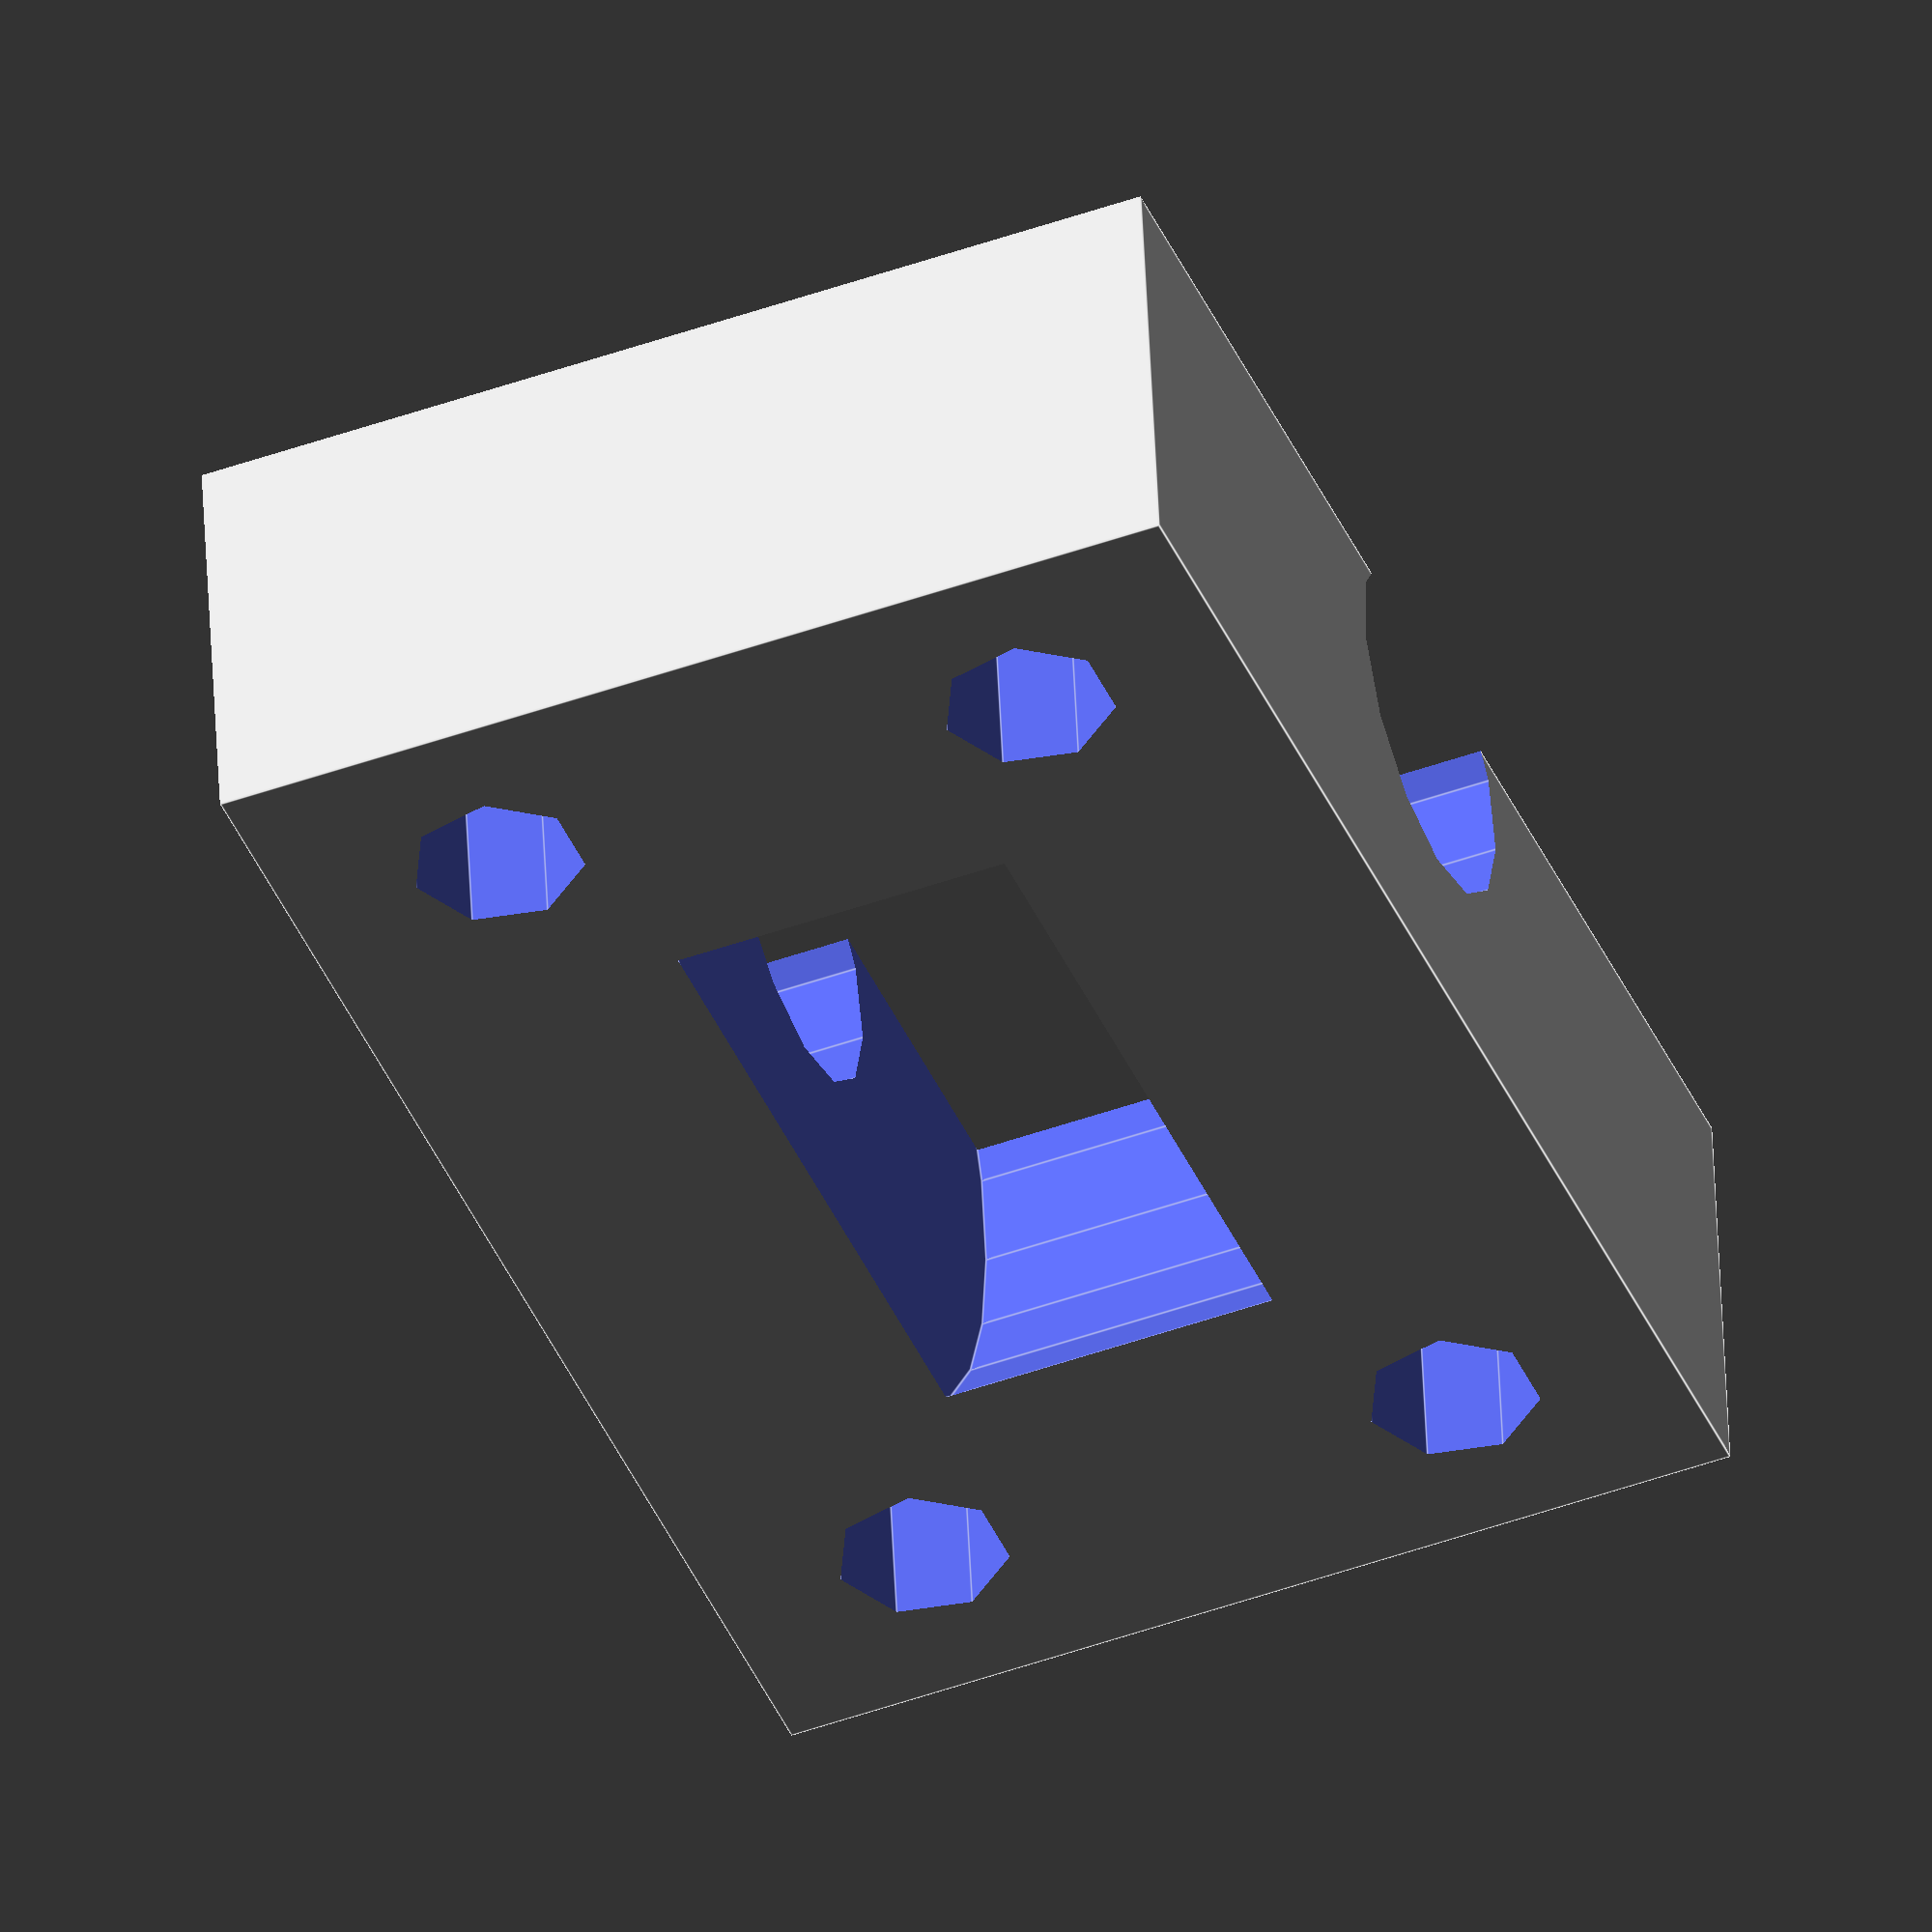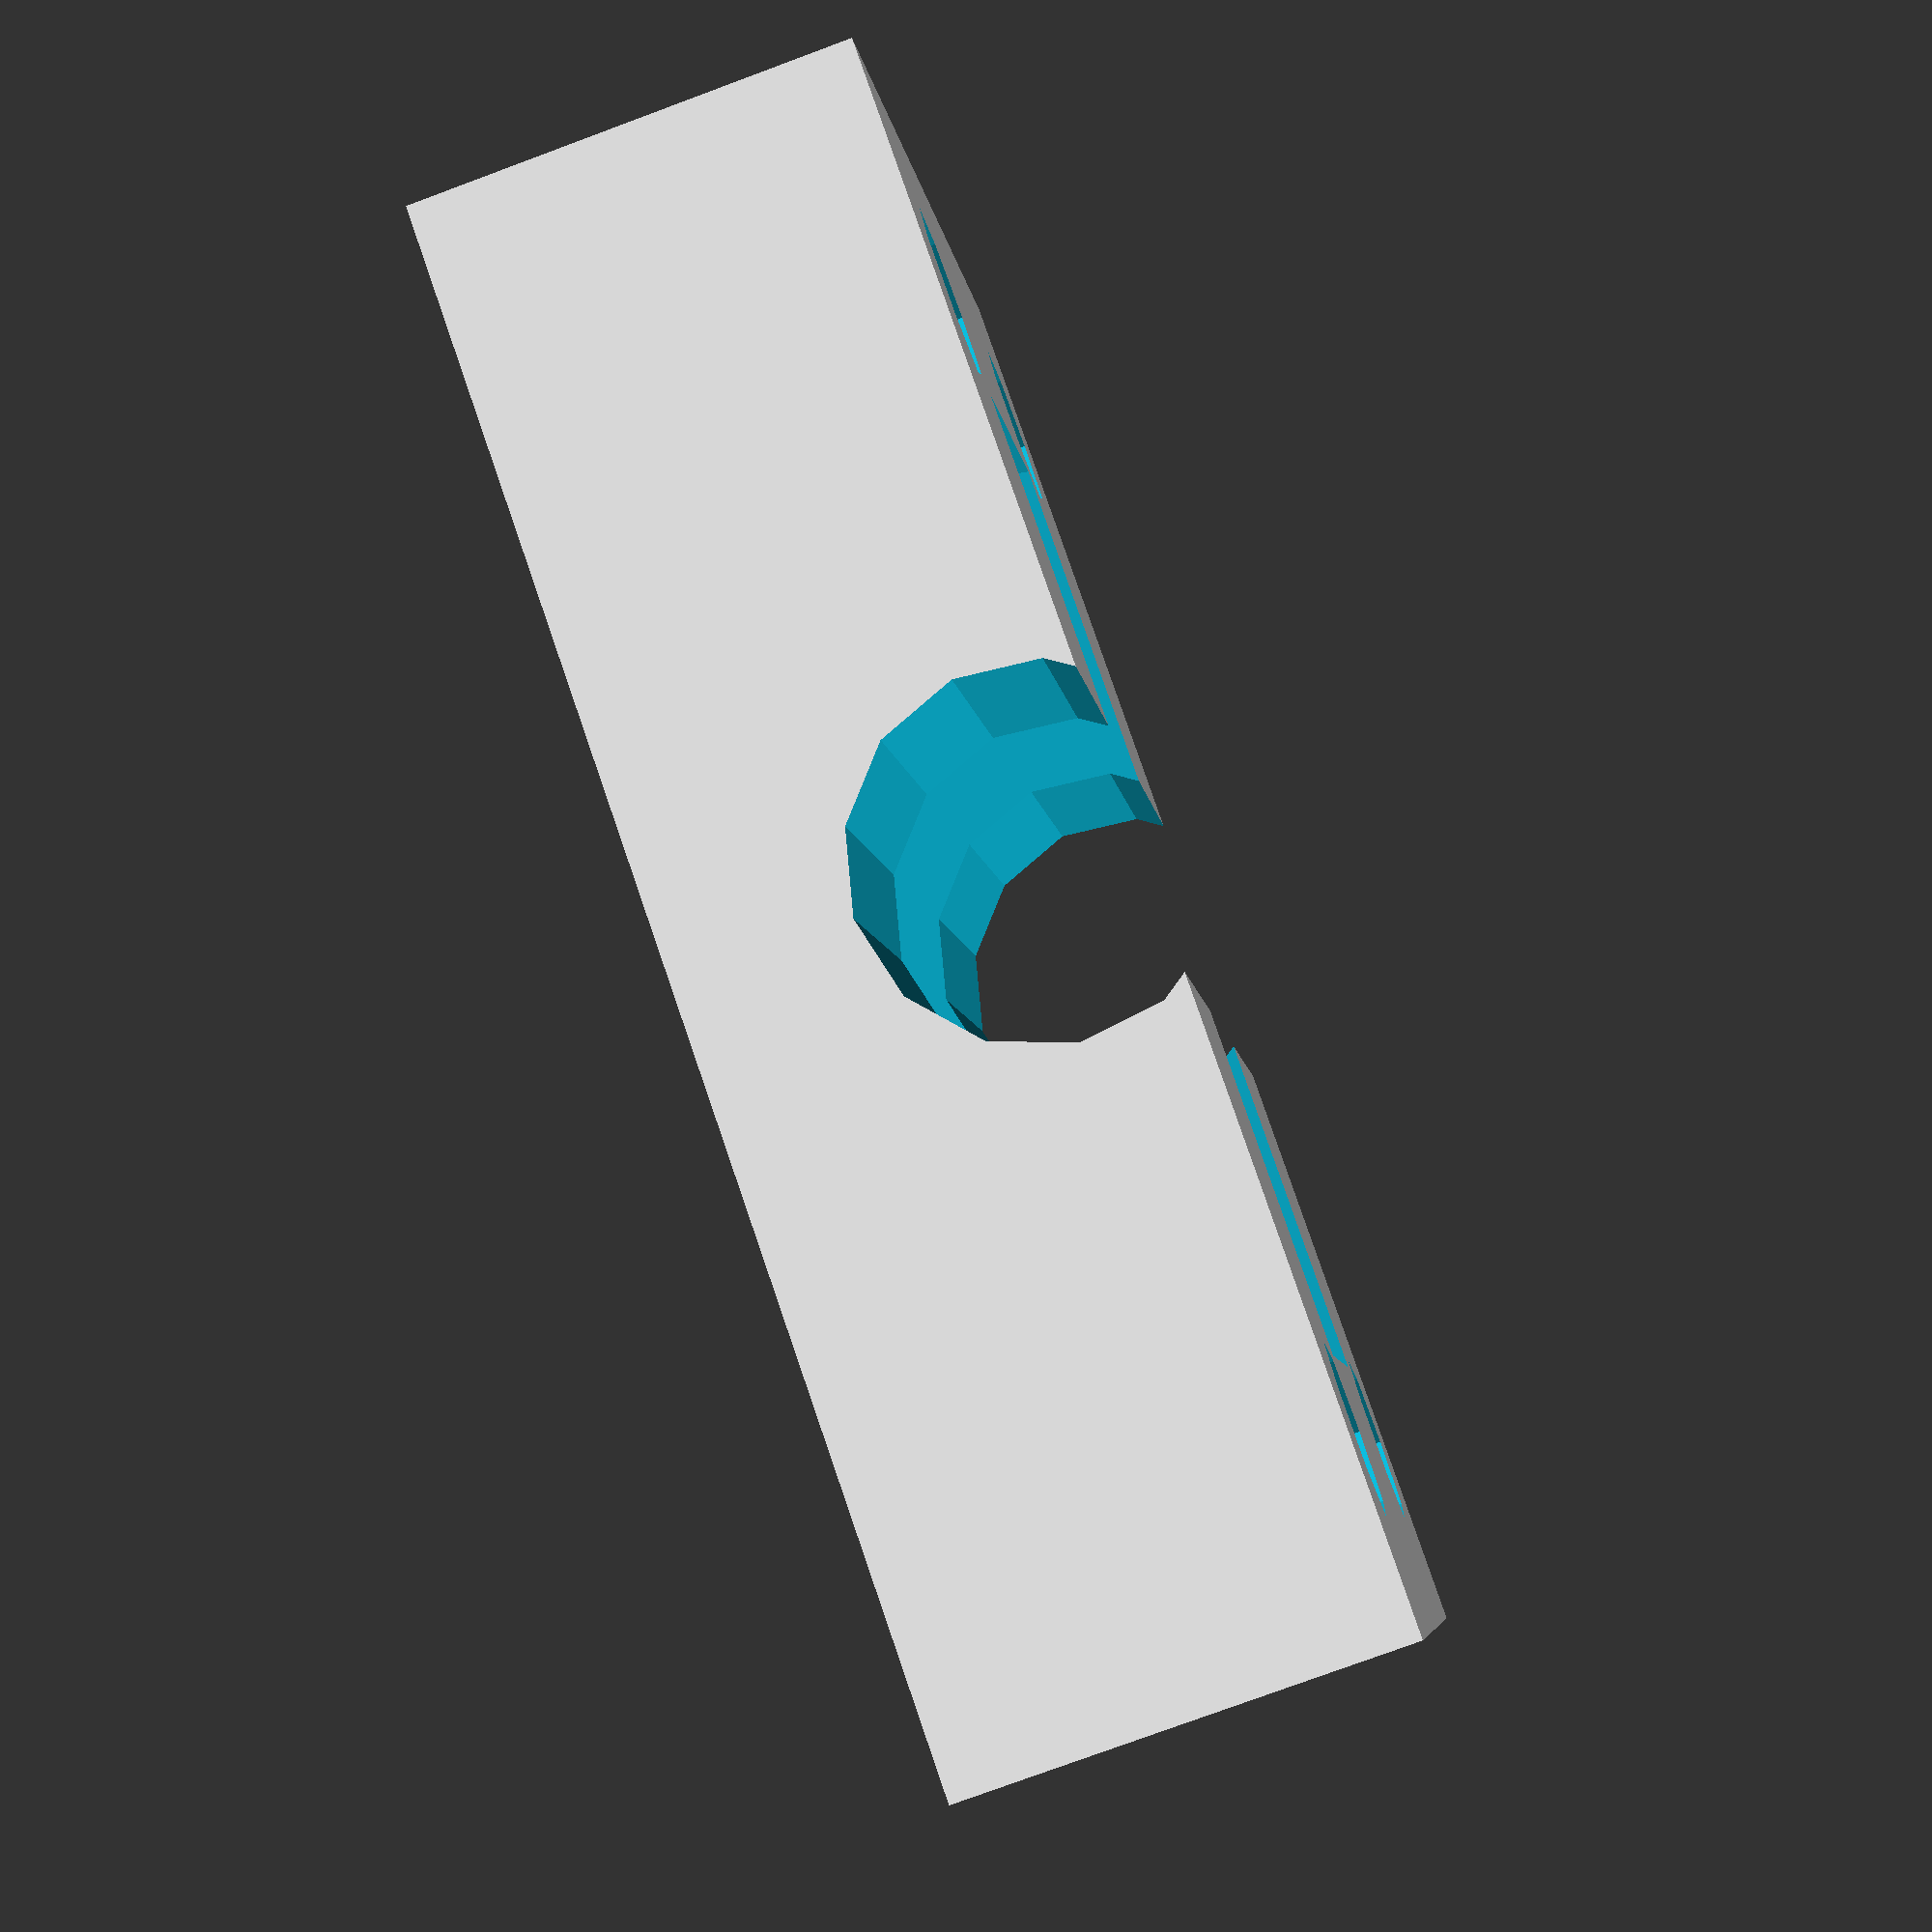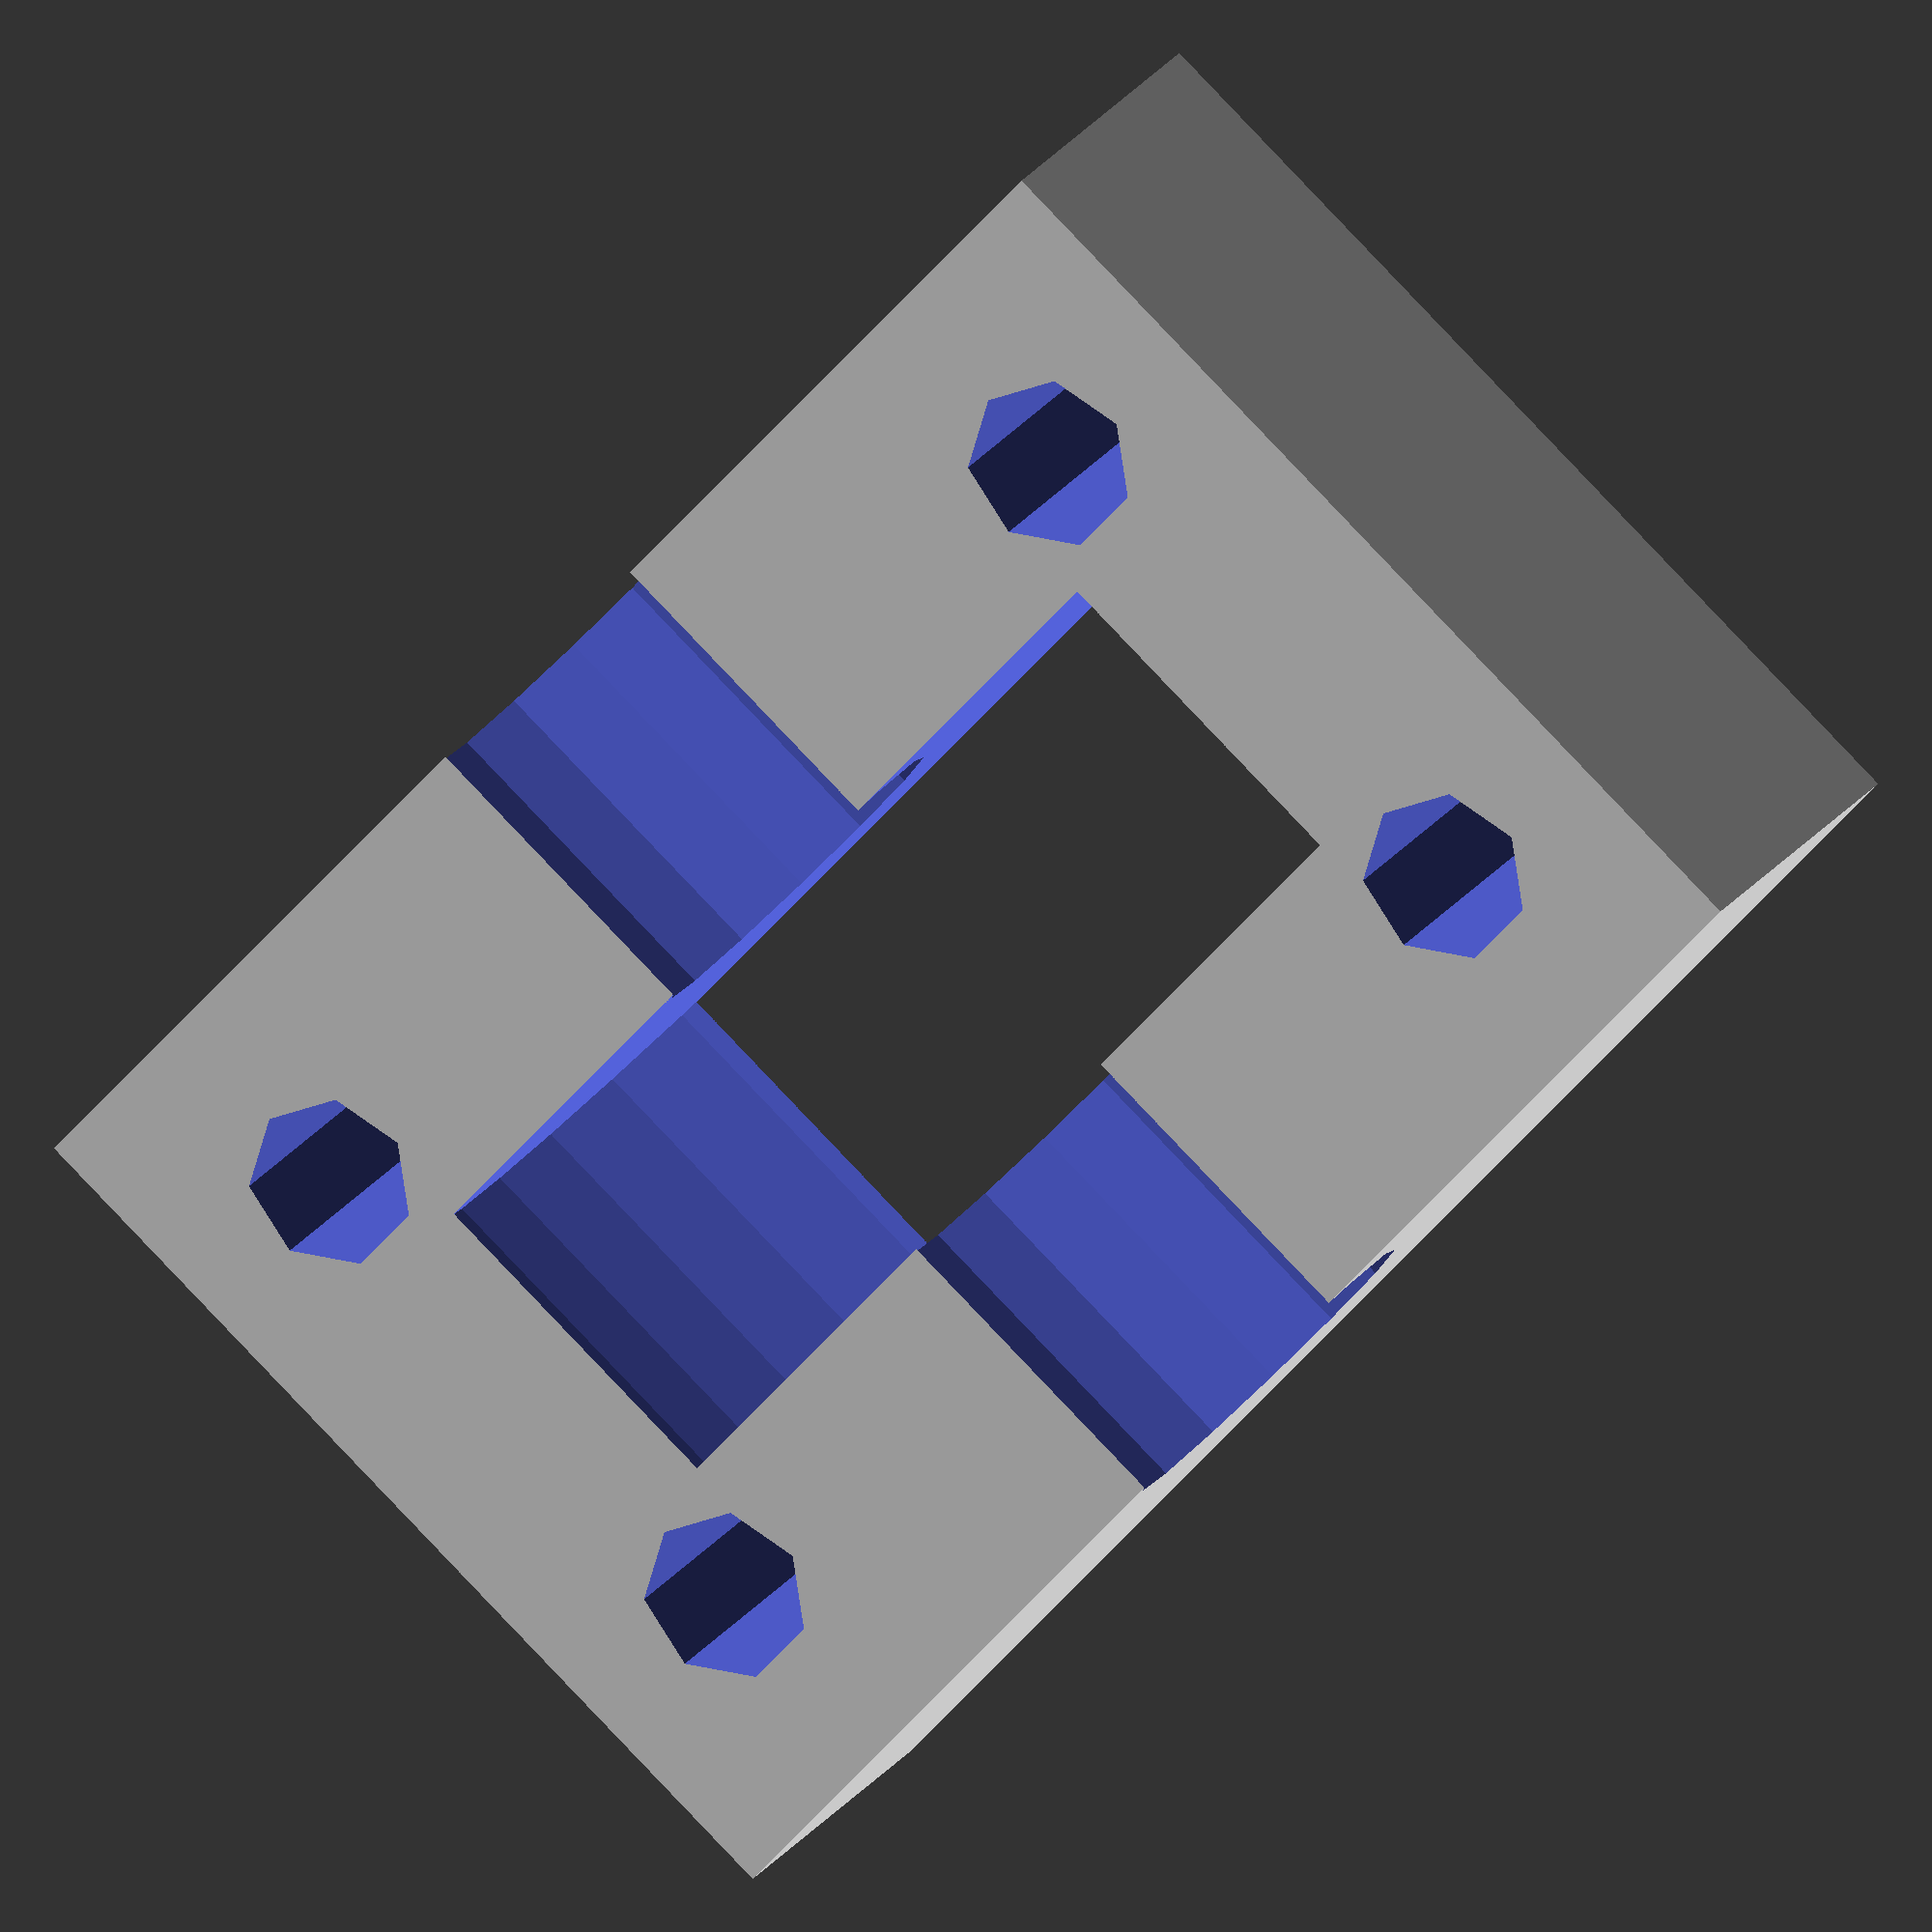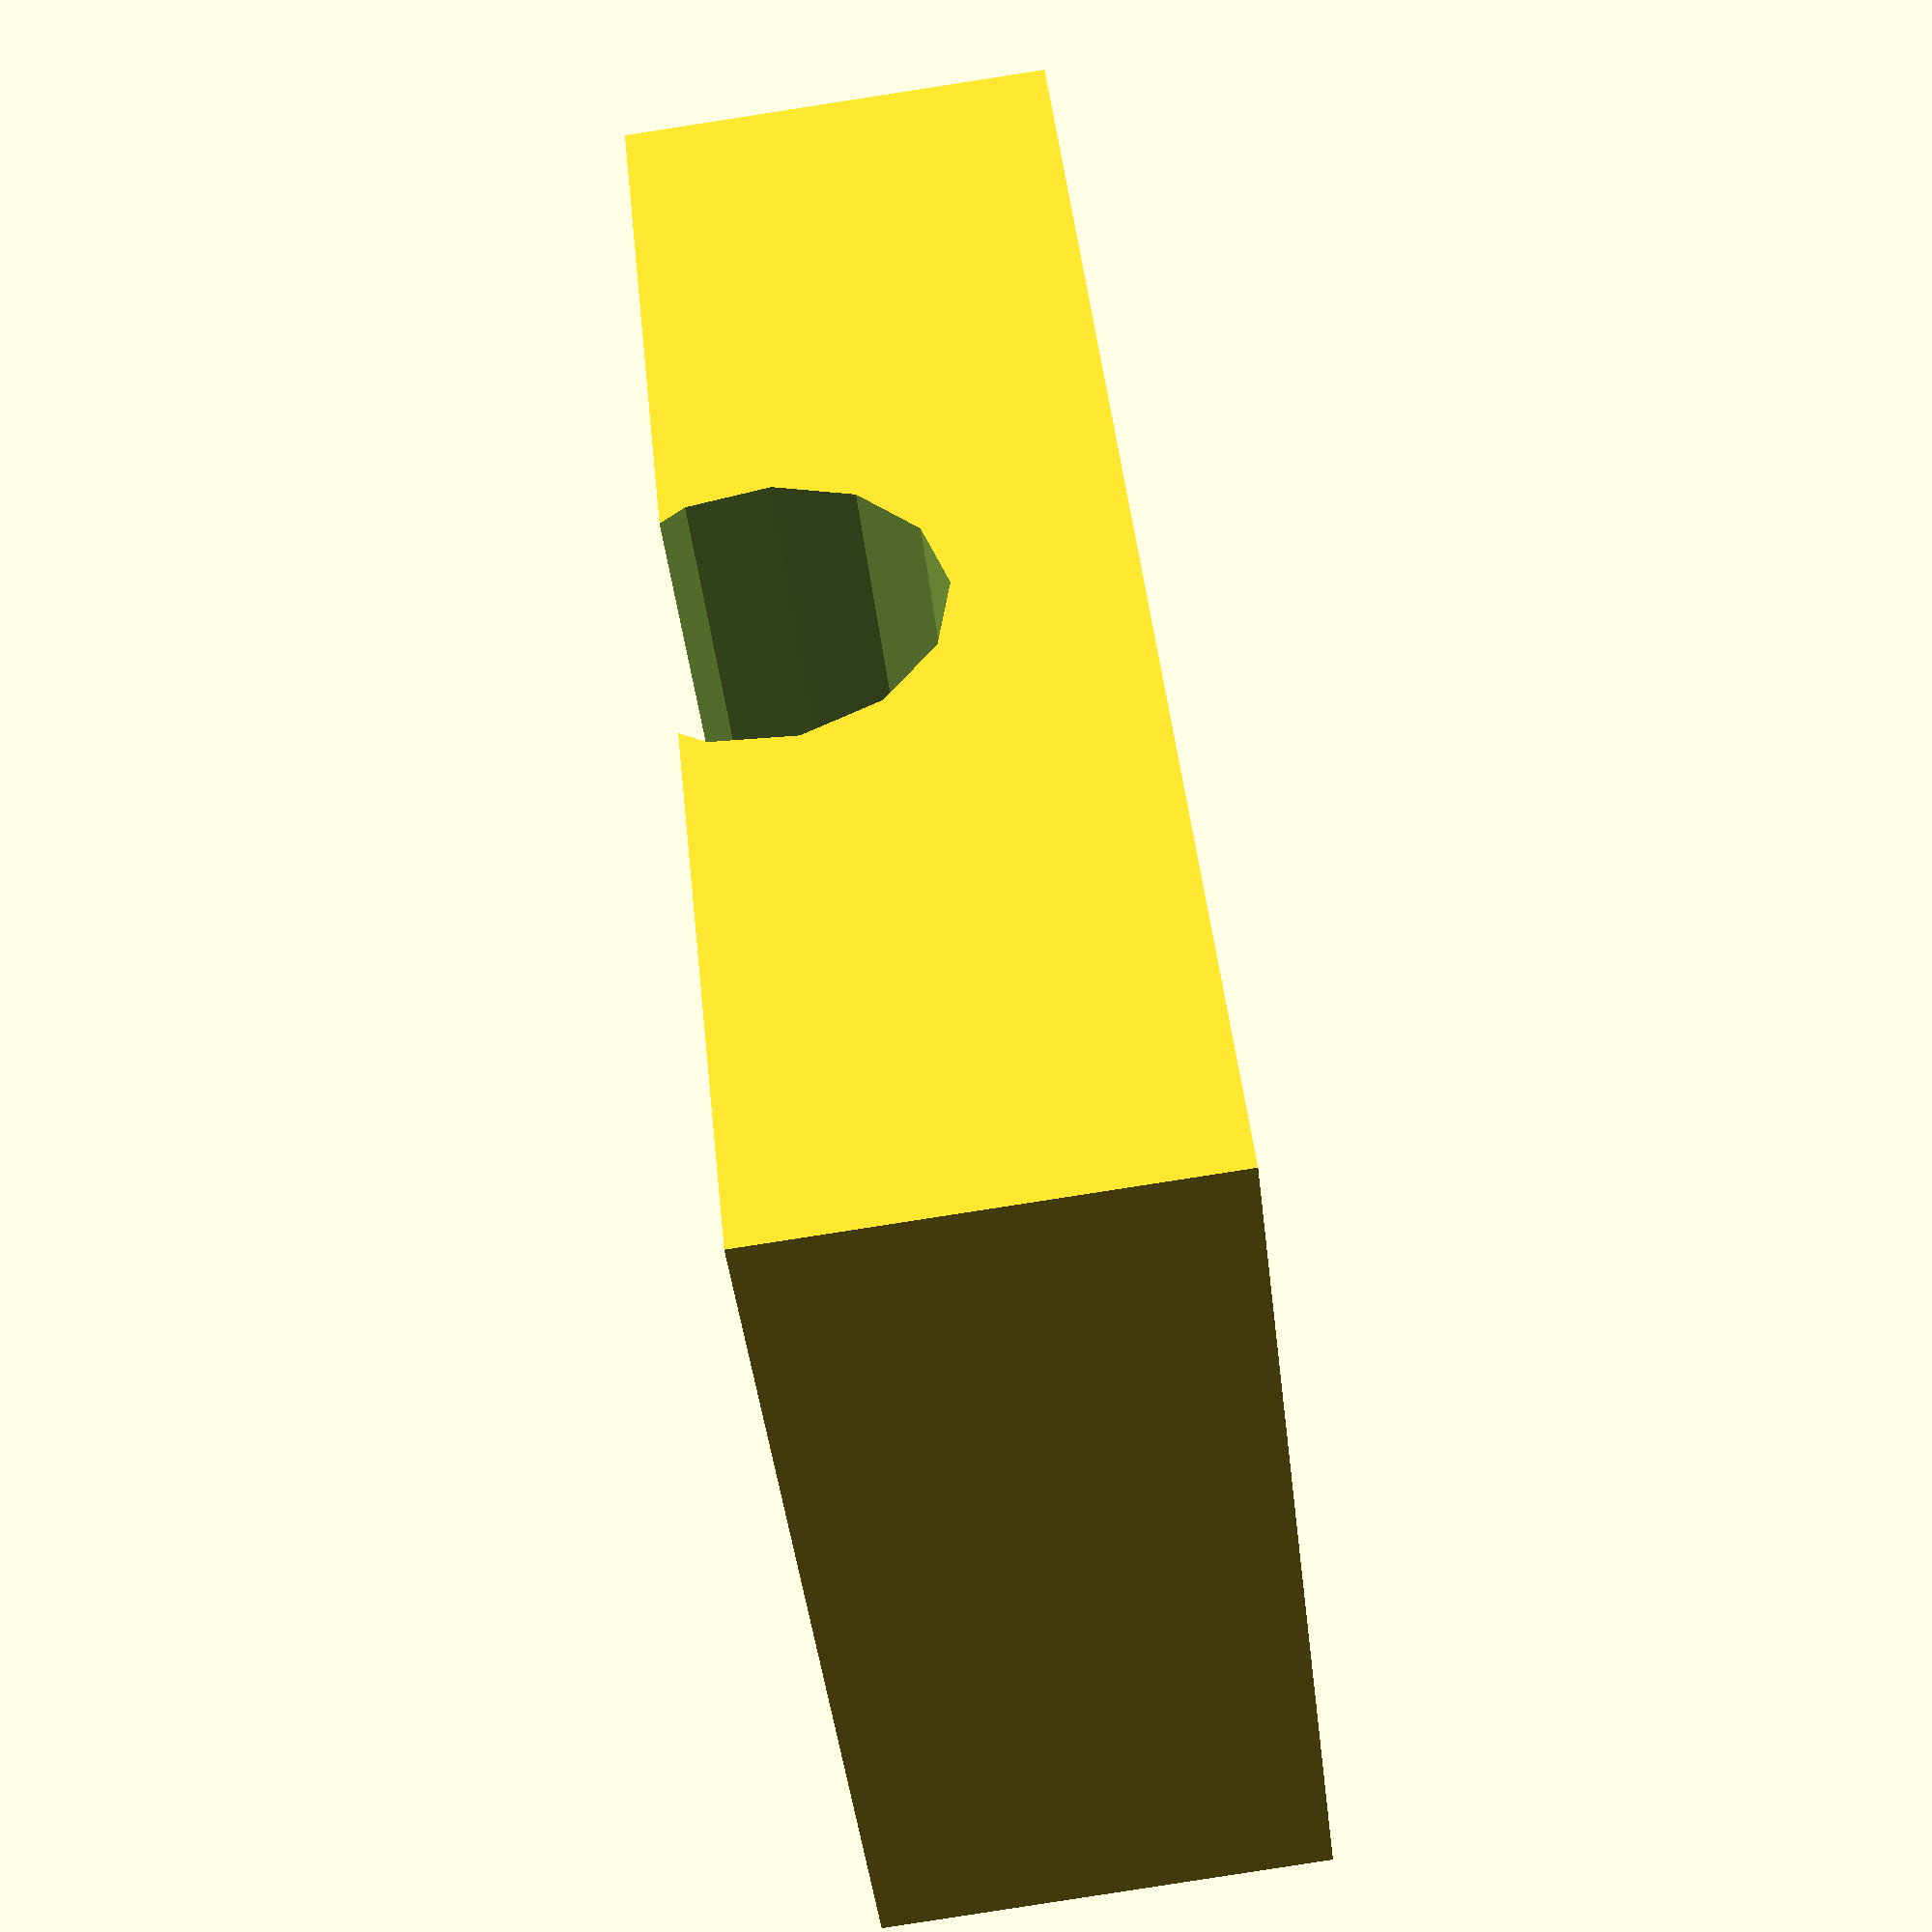
<openscad>
// 
/*
 *  Extruder Idler Block
 *  by Timothy Schmidt.
 *
 *  This program is free software; you can redistribute it and/or modify
 *  it under the terms of the GNU General Public License as published by
 *  the Free Software Foundation; either version 2 of the License, or
 *  (at your option) any later version.
 *
 *  This program is distributed in the hope that it will be useful,
 *  but WITHOUT ANY WARRANTY; without even the implied warranty of
 *  MERCHANTABILITY or FITNESS FOR A PARTICULAR PURPOSE.  See the
 *  GNU General Public License for more details.
 *
 *  You should have received a copy of the GNU General Public License
 *  along with this program; if not, write to the Free Software
 *  Foundation, Inc., 59 Temple Place, Suite 330, Boston, MA  02111-1307  USA
 *
*/

difference () {
	cube(size=[23,35,10]);
	translate(v=[-1,17.5,8]) rotate([0,90,0]) cylinder(r=4, h=25);
	translate(v=[7.5,17.5,8]) rotate([0,90,0]) cylinder(r=11.5, h=8);
	translate(v=[5,4.5,-1]) cylinder(r=2,h=12);
	translate(v=[18,4.5,-1]) cylinder(r=2,h=12);
	translate(v=[5,30.5,-1]) cylinder(r=2,h=12);
	translate(v=[18,30.5,-1]) cylinder(r=2,h=12);
}
</openscad>
<views>
elev=311.6 azim=21.8 roll=177.6 proj=o view=edges
elev=77.8 azim=289.9 roll=290.3 proj=p view=wireframe
elev=341.9 azim=222.3 roll=21.0 proj=o view=wireframe
elev=265.8 azim=41.6 roll=81.2 proj=p view=wireframe
</views>
